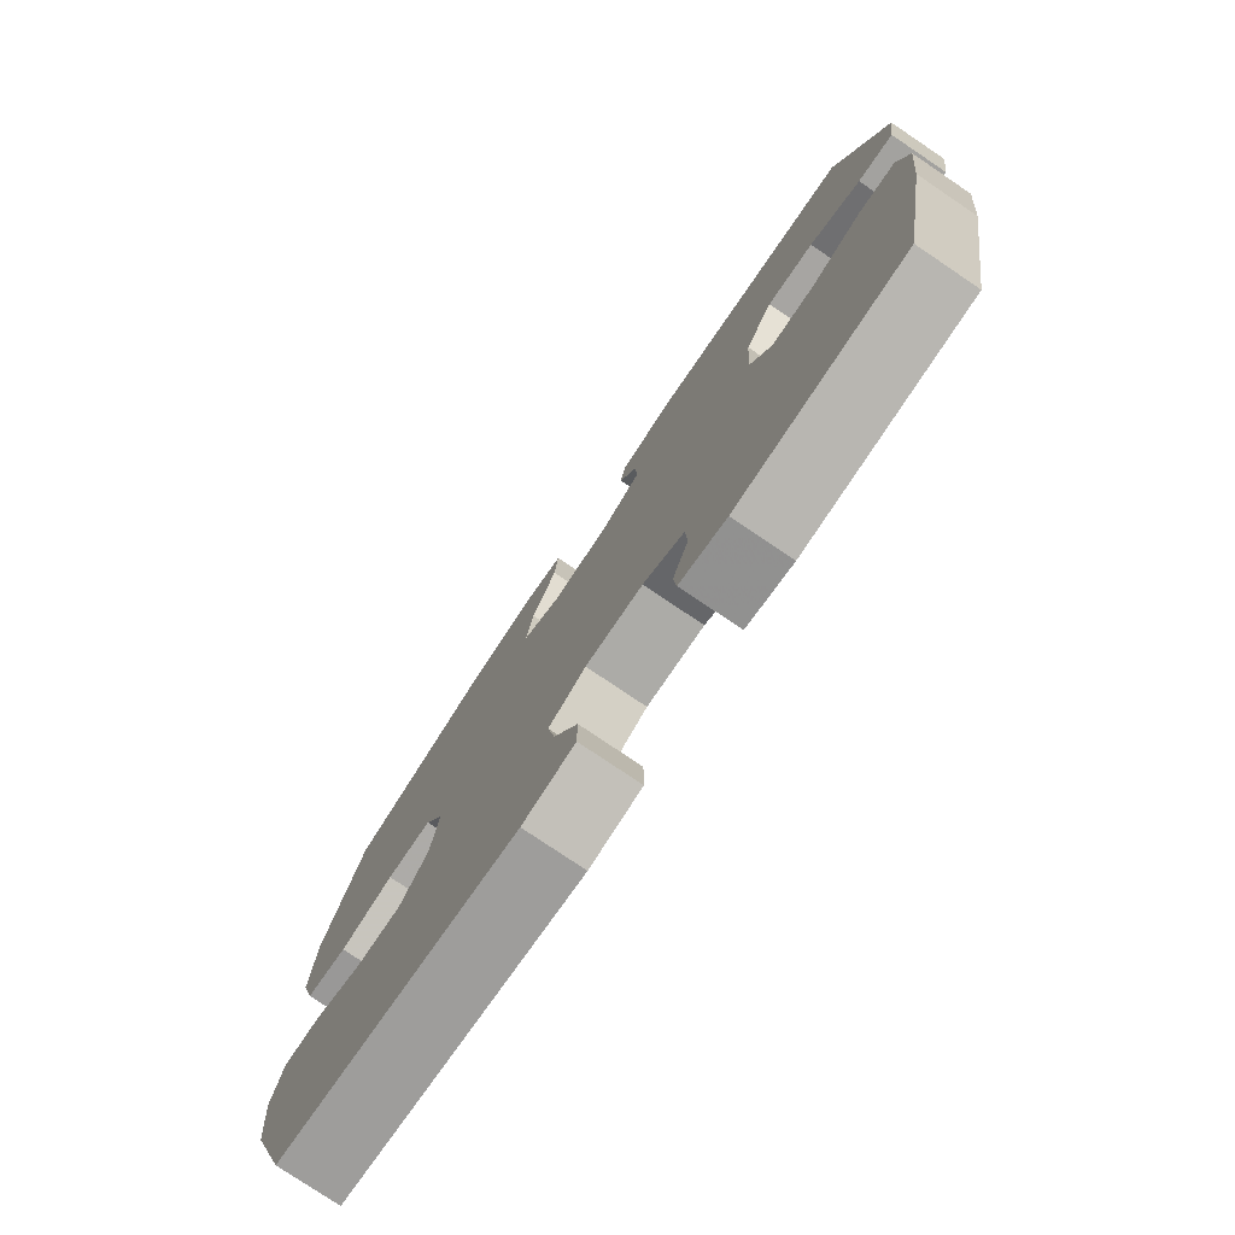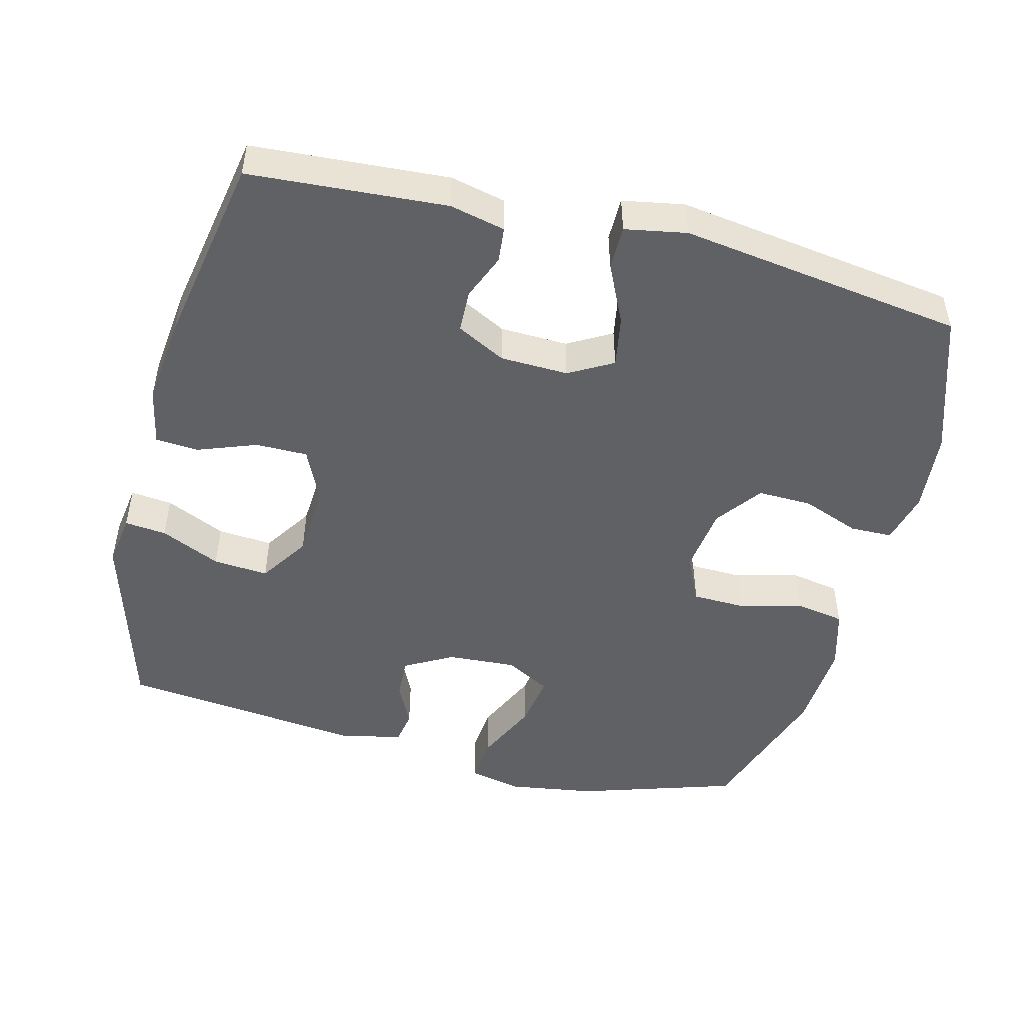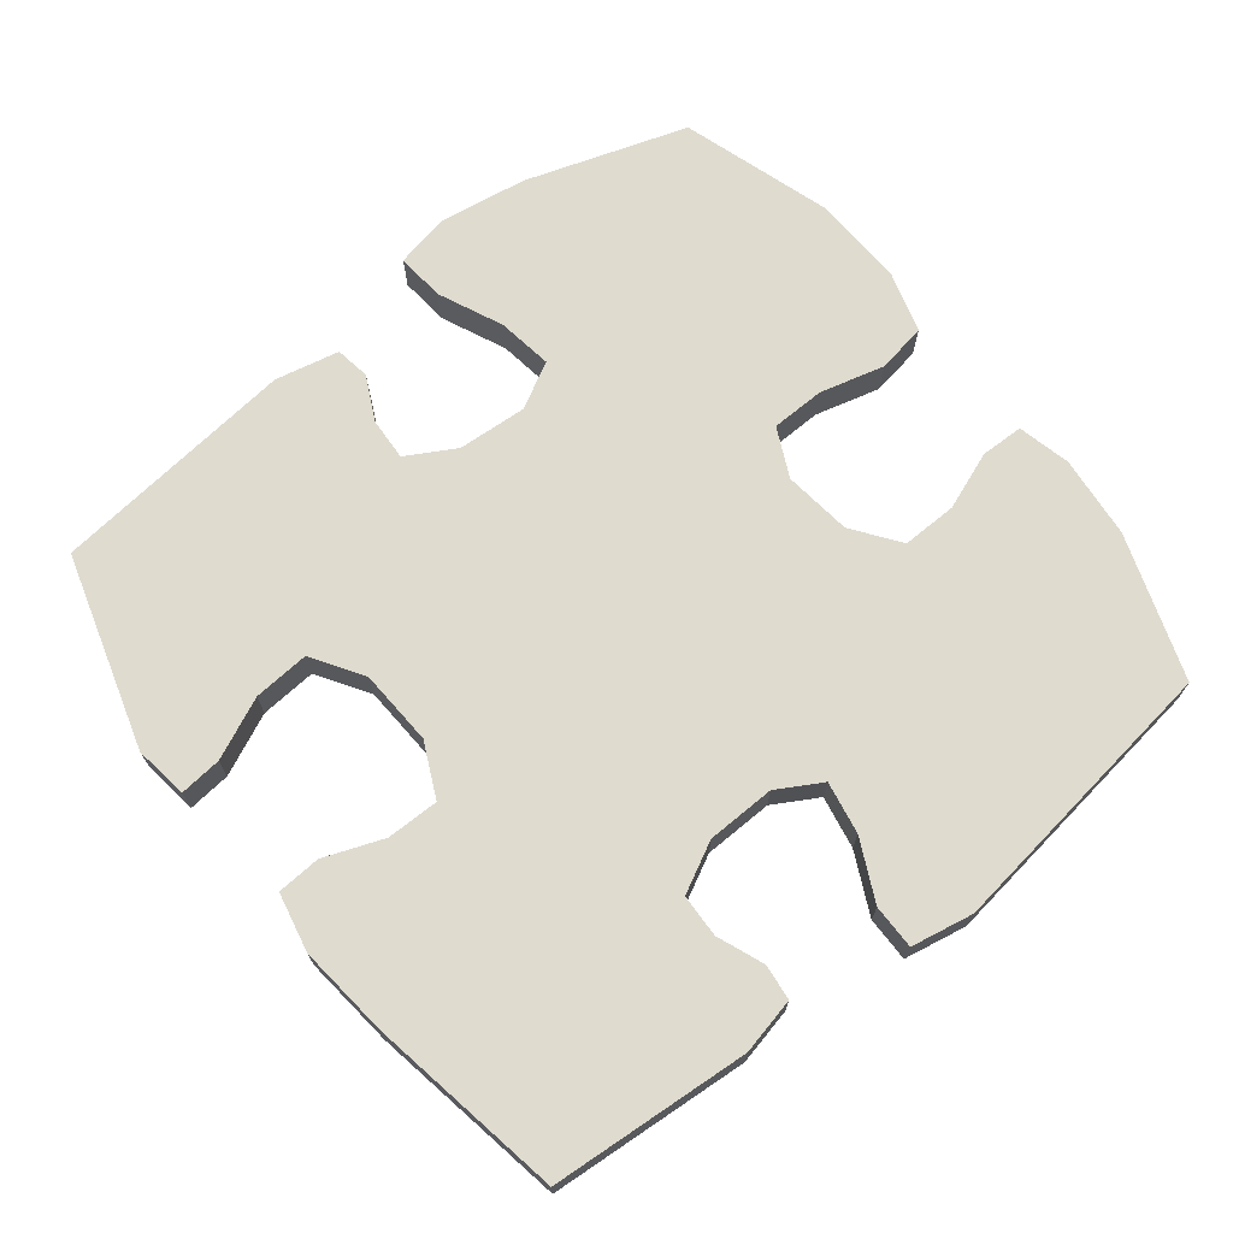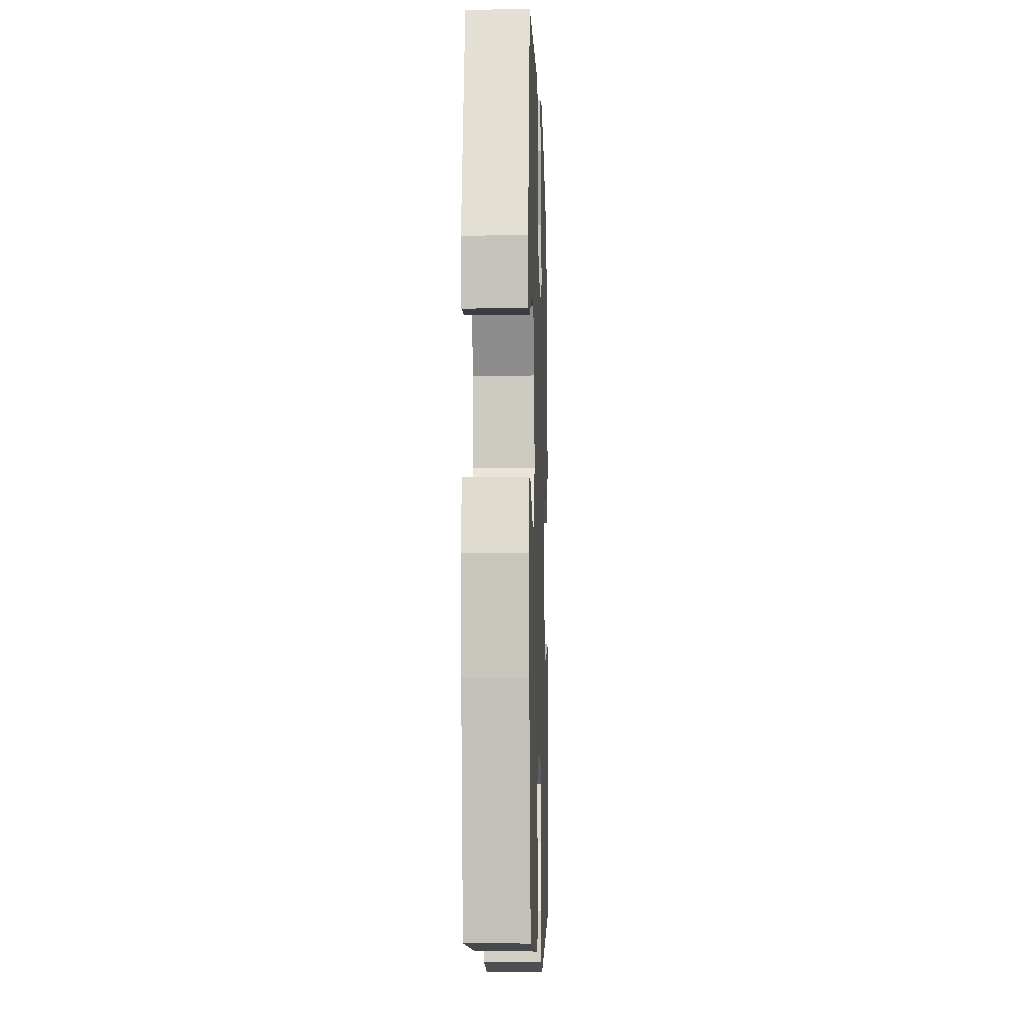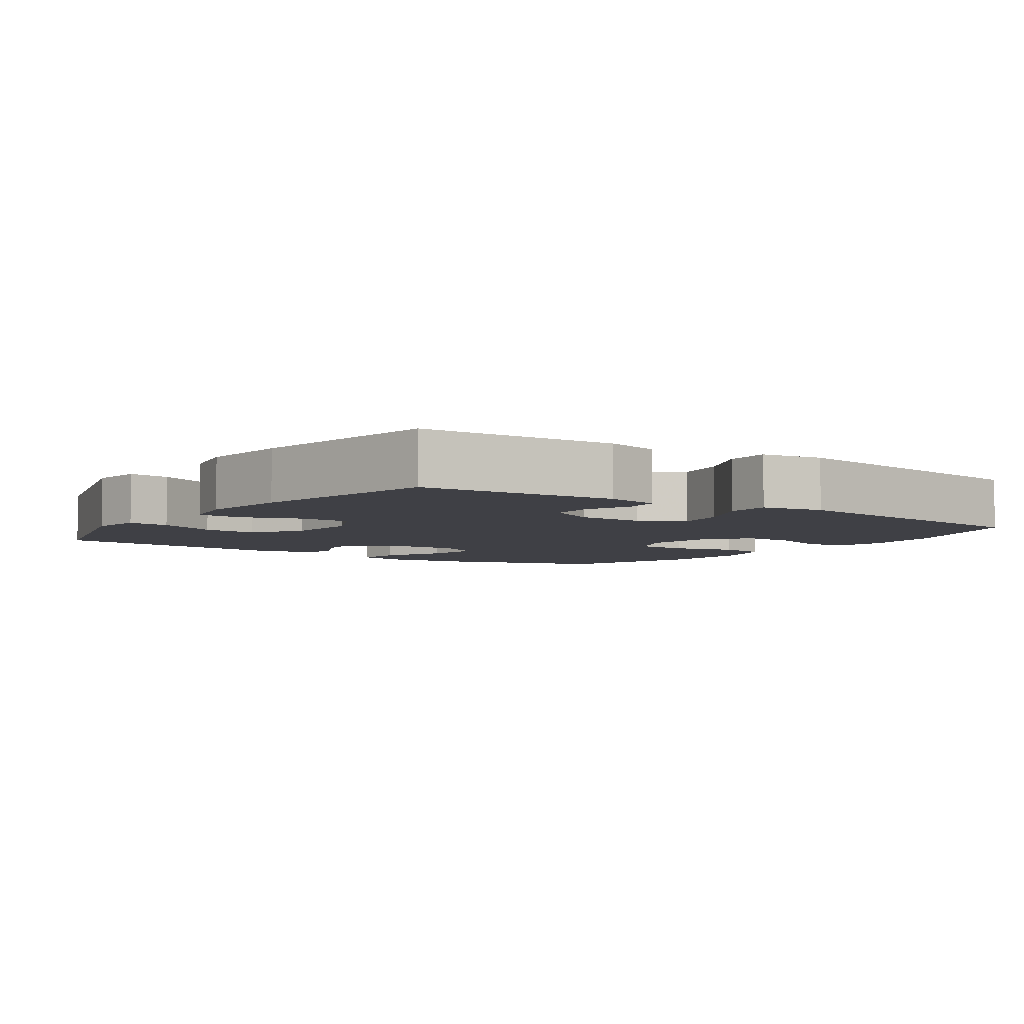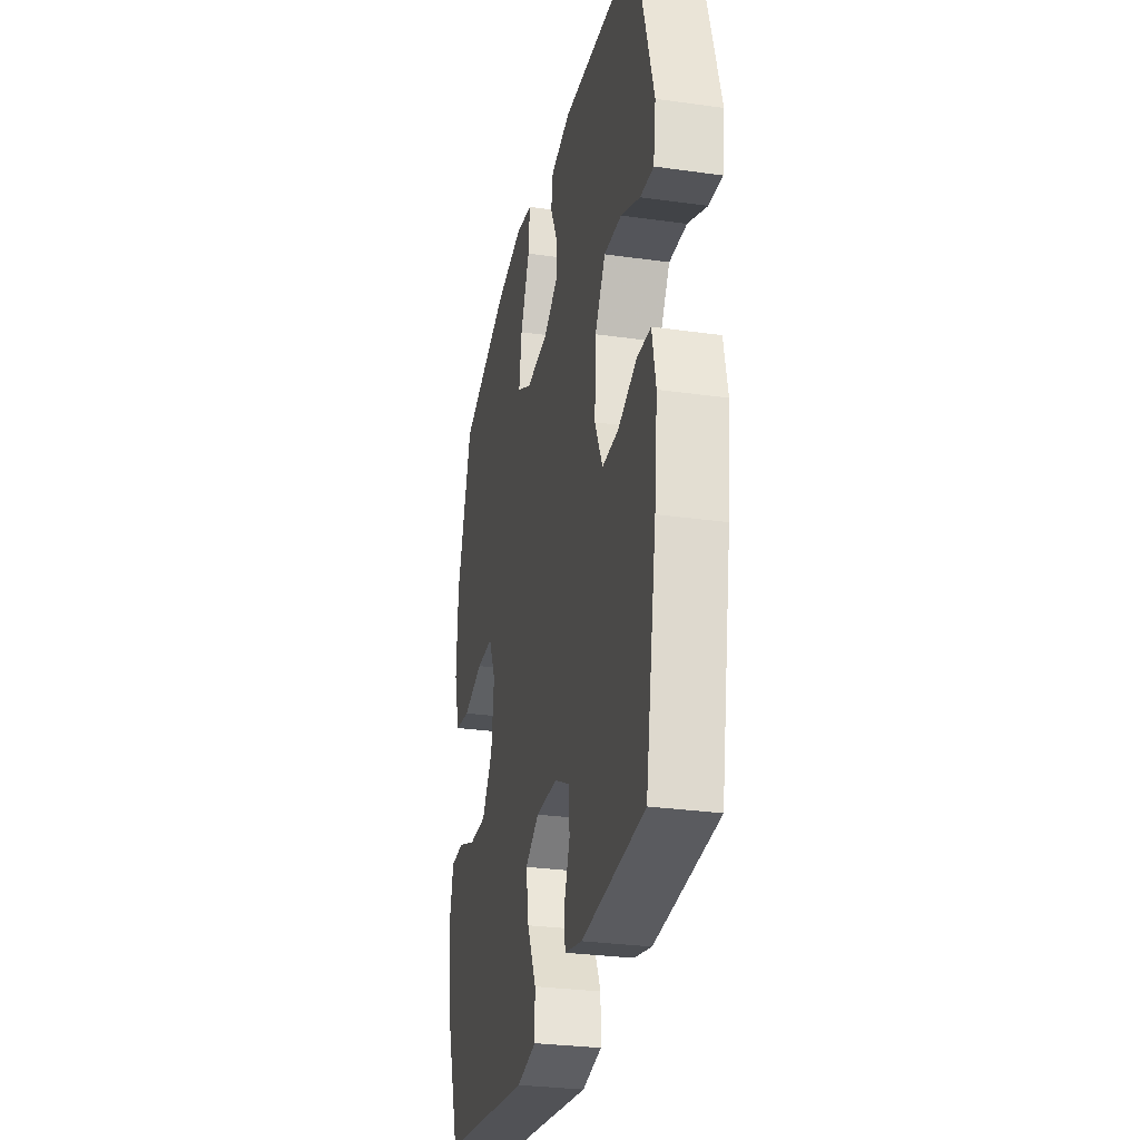
<metadata>
{"format":"obj","ext":"obj","renderer":"f3d","projection":"perspective","resolution":1024,"background":"white","views":[{"elev":-77.9,"azim":56.0,"up":"+Z"},{"elev":-48.6,"azim":165.6,"up":"+Y"},{"elev":70.4,"azim":142.0,"up":"+Y"},{"elev":-7.7,"azim":91.8,"up":"+Z"},{"elev":-5.2,"azim":144.9,"up":"+Y"},{"elev":-29.2,"azim":78.2,"up":"+Z"}]}
</metadata>
<code>
v 0.5 0.07 0.5
v 0.579 0.07 0.229
v 0.568 0.07 0.154
v 0.509 0.07 0.16
v 0.424 0.07 0.199
v 0.346 0.07 0.205
v 0.3 0.07 0.134
v 0.294 0.07 0.028
v 0.329 0.07 -0.047
v 0.402 0.07 -0.047
v 0.485 0.07 -0.016
v 0.546 0.07 -0.02
v 0.563 0.07 -0.102
v 0.549 0.07 -0.229
v 0.5 0.07 -0.5
v 0.222 0.07 -0.519
v 0.144 0.07 -0.501
v 0.139 0.07 -0.451
v 0.165 0.07 -0.386
v 0.163 0.07 -0.326
v 0.094 0.07 -0.29
v -0.002 0.07 -0.287
v -0.064 0.07 -0.322
v -0.051 0.07 -0.395
v -0.011 0.07 -0.479
v -0.011 0.07 -0.541
v -0.098 0.07 -0.557
v -0.5 0.07 -0.5
v -0.568 0.07 -0.299
v -0.579 0.07 -0.184
v -0.561 0.07 -0.11
v -0.501 0.07 -0.109
v -0.42 0.07 -0.14
v -0.343 0.07 -0.142
v -0.295 0.07 -0.077
v -0.283 0.07 0.018
v -0.315 0.07 0.086
v -0.39 0.07 0.088
v -0.48 0.07 0.065
v -0.549 0.07 0.077
v -0.574 0.07 0.164
v -0.567 0.07 0.293
v -0.5 0.07 0.5
v -0.276 0.07 0.572
v -0.153 0.07 0.591
v -0.078 0.07 0.575
v -0.084 0.07 0.508
v -0.125 0.07 0.418
v -0.137 0.07 0.341
v -0.073 0.07 0.306
v 0.024 0.07 0.312
v 0.092 0.07 0.35
v 0.089 0.07 0.409
v 0.059 0.07 0.471
v 0.067 0.07 0.519
v 0.156 0.07 0.538
v 0.5 0 0.5
v 0.579 0 0.229
v 0.568 0 0.154
v 0.509 0 0.16
v 0.424 0 0.199
v 0.346 0 0.205
v 0.3 0 0.134
v 0.294 0 0.028
v 0.329 0 -0.047
v 0.402 0 -0.047
v 0.485 0 -0.016
v 0.546 0 -0.02
v 0.563 0 -0.102
v 0.549 0 -0.229
v 0.5 0 -0.5
v 0.222 0 -0.519
v 0.144 0 -0.501
v 0.139 0 -0.451
v 0.165 0 -0.386
v 0.163 0 -0.326
v 0.094 0 -0.29
v -0.002 0 -0.287
v -0.064 0 -0.322
v -0.051 0 -0.395
v -0.011 0 -0.479
v -0.011 0 -0.541
v -0.098 0 -0.557
v -0.5 0 -0.5
v -0.568 0 -0.299
v -0.579 0 -0.184
v -0.561 0 -0.11
v -0.501 0 -0.109
v -0.42 0 -0.14
v -0.343 0 -0.142
v -0.295 0 -0.077
v -0.283 0 0.018
v -0.315 0 0.086
v -0.39 0 0.088
v -0.48 0 0.065
v -0.549 0 0.077
v -0.574 0 0.164
v -0.567 0 0.293
v -0.5 0 0.5
v -0.276 0 0.572
v -0.153 0 0.591
v -0.078 0 0.575
v -0.084 0 0.508
v -0.125 0 0.418
v -0.137 0 0.341
v -0.073 0 0.306
v 0.024 0 0.312
v 0.092 0 0.35
v 0.089 0 0.409
v 0.059 0 0.471
v 0.067 0 0.519
v 0.156 0 0.538
f 53 54 55 56
f 52 53 56 1
f 51 52 1 2
f 50 51 2
f 45 46 47 48
f 45 48 49
f 44 45 49
f 43 44 49
f 42 43 49 50
f 38 39 40 41
f 37 38 41 42
f 30 31 32 33
f 30 33 34
f 29 30 34
f 28 29 34
f 27 28 34 35
f 24 25 26 27
f 23 24 27 35
f 16 17 18 19
f 16 19 20
f 15 16 20
f 14 15 20 21
f 10 11 12 13
f 9 10 13 14
f 2 3 4 5
f 2 5 6
f 50 2 6
f 37 42 50 6
f 36 37 6 7
f 22 23 35 36
f 22 36 7 8
f 9 14 21 22
f 8 9 22
f 112 111 110 109
f 57 112 109 108
f 58 57 108 107
f 58 107 106
f 104 103 102 101
f 105 104 101
f 105 101 100
f 105 100 99
f 106 105 99 98
f 97 96 95 94
f 98 97 94 93
f 89 88 87 86
f 90 89 86
f 90 86 85
f 90 85 84
f 91 90 84 83
f 83 82 81 80
f 91 83 80 79
f 75 74 73 72
f 76 75 72
f 76 72 71
f 77 76 71 70
f 69 68 67 66
f 70 69 66 65
f 61 60 59 58
f 62 61 58
f 62 58 106
f 62 106 98 93
f 63 62 93 92
f 92 91 79 78
f 64 63 92 78
f 78 77 70 65
f 78 65 64
f 1 57 58 2
f 2 58 59 3
f 3 59 60 4
f 4 60 61 5
f 5 61 62 6
f 6 62 63 7
f 7 63 64 8
f 8 64 65 9
f 9 65 66 10
f 10 66 67 11
f 11 67 68 12
f 12 68 69 13
f 13 69 70 14
f 14 70 71 15
f 15 71 72 16
f 16 72 73 17
f 17 73 74 18
f 18 74 75 19
f 19 75 76 20
f 20 76 77 21
f 21 77 78 22
f 22 78 79 23
f 23 79 80 24
f 24 80 81 25
f 25 81 82 26
f 26 82 83 27
f 27 83 84 28
f 28 84 85 29
f 29 85 86 30
f 30 86 87 31
f 31 87 88 32
f 32 88 89 33
f 33 89 90 34
f 34 90 91 35
f 35 91 92 36
f 36 92 93 37
f 37 93 94 38
f 38 94 95 39
f 39 95 96 40
f 40 96 97 41
f 41 97 98 42
f 42 98 99 43
f 43 99 100 44
f 44 100 101 45
f 45 101 102 46
f 46 102 103 47
f 47 103 104 48
f 48 104 105 49
f 49 105 106 50
f 50 106 107 51
f 51 107 108 52
f 52 108 109 53
f 53 109 110 54
f 54 110 111 55
f 55 111 112 56
f 56 112 57 1

</code>
